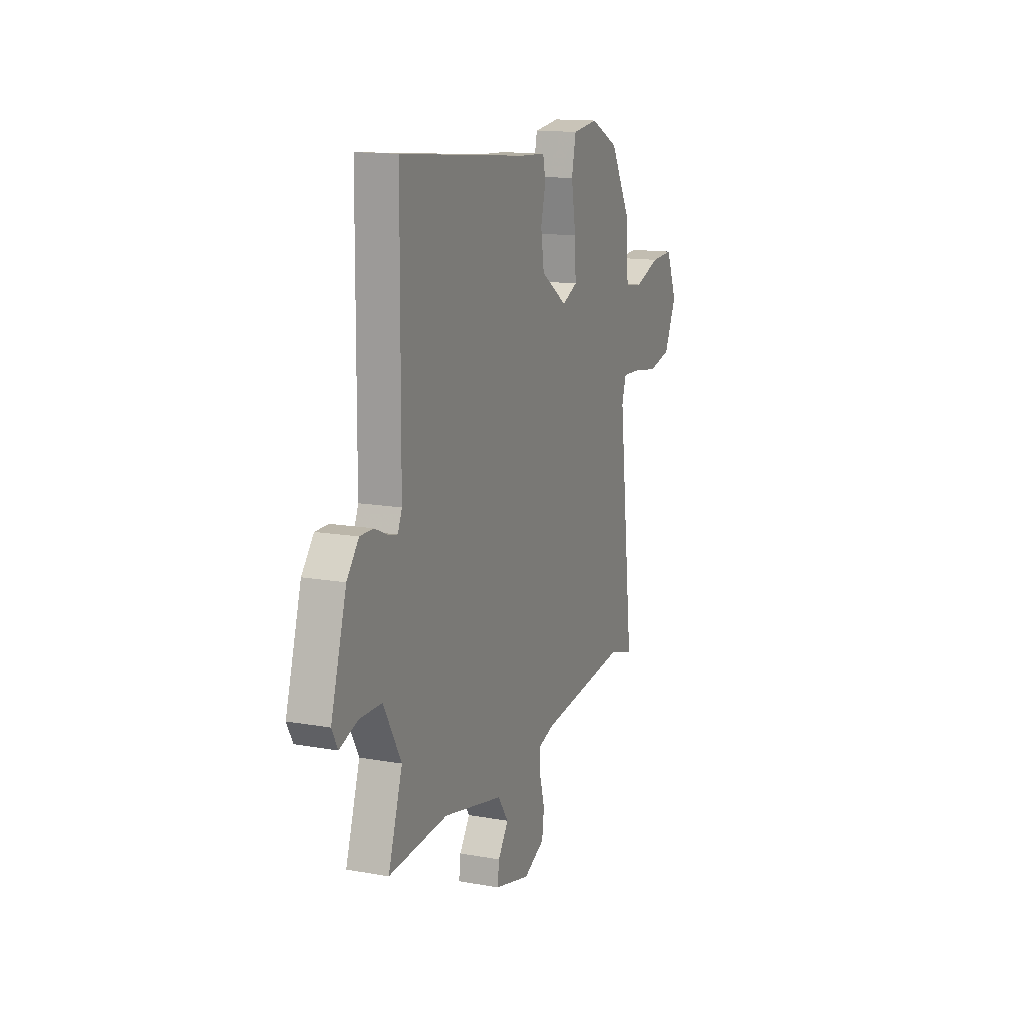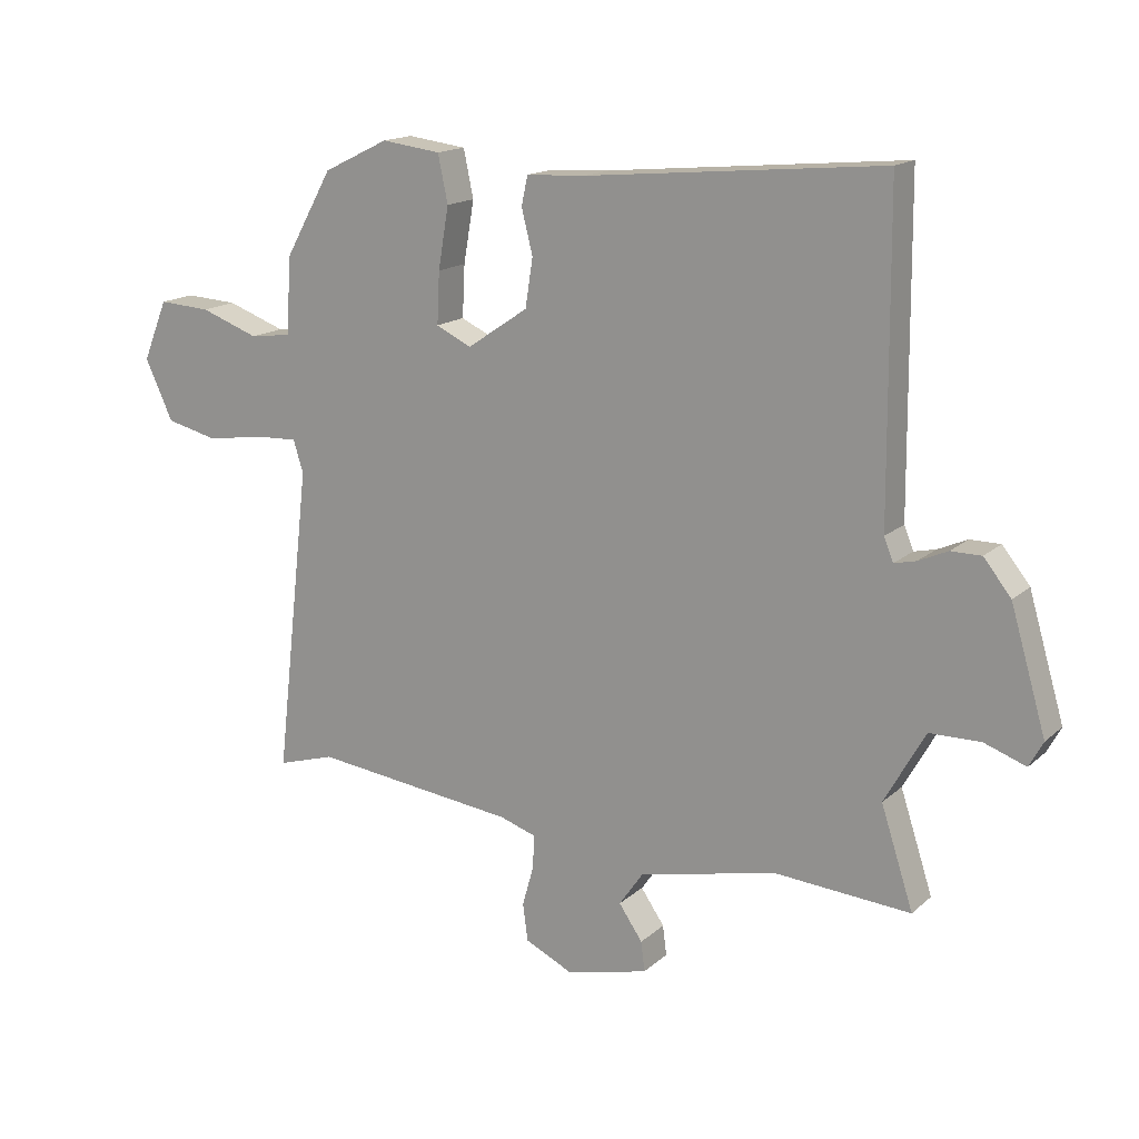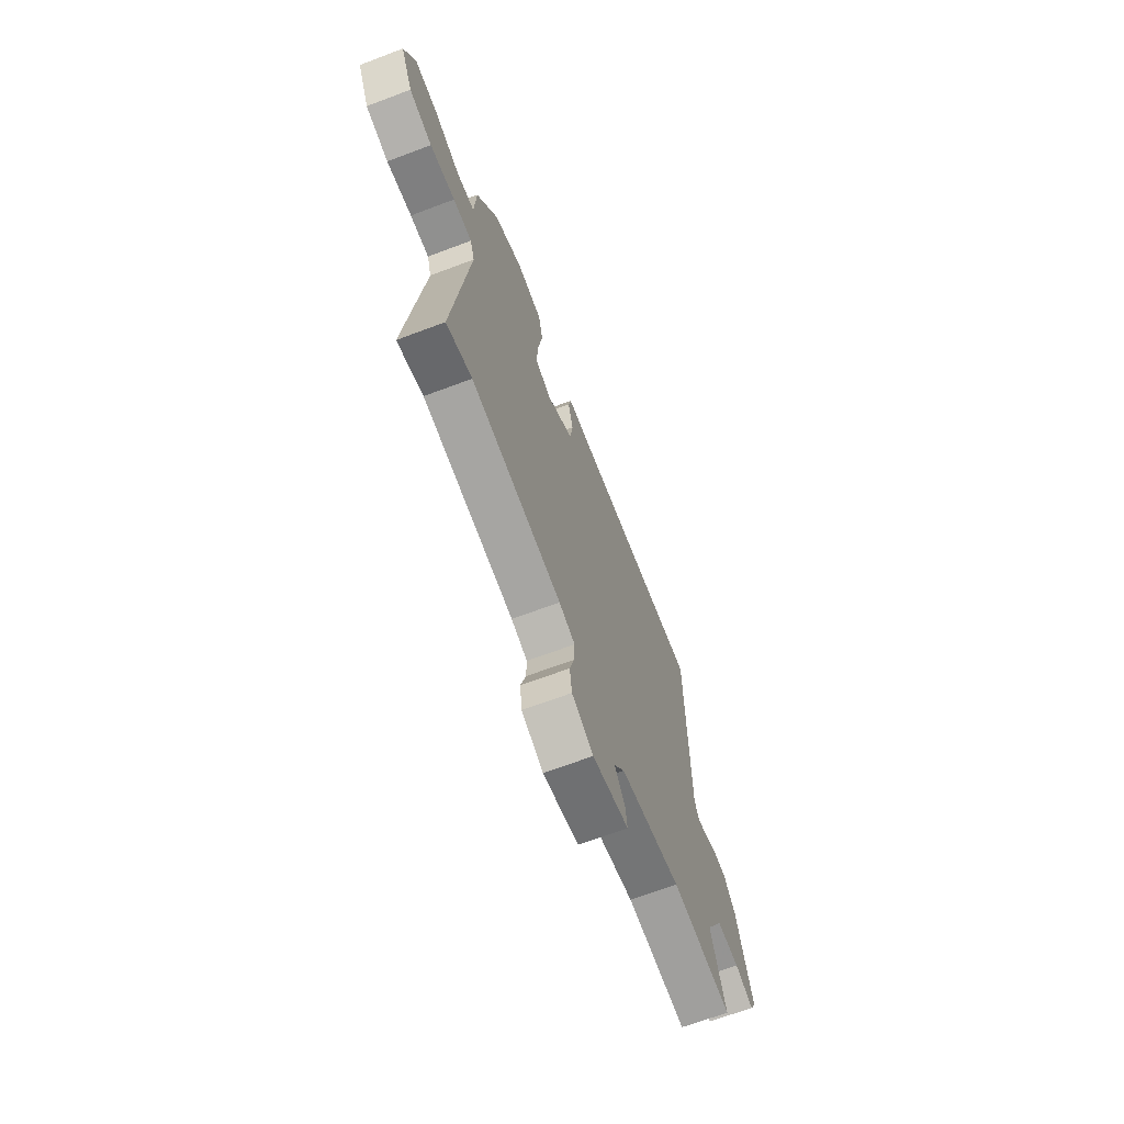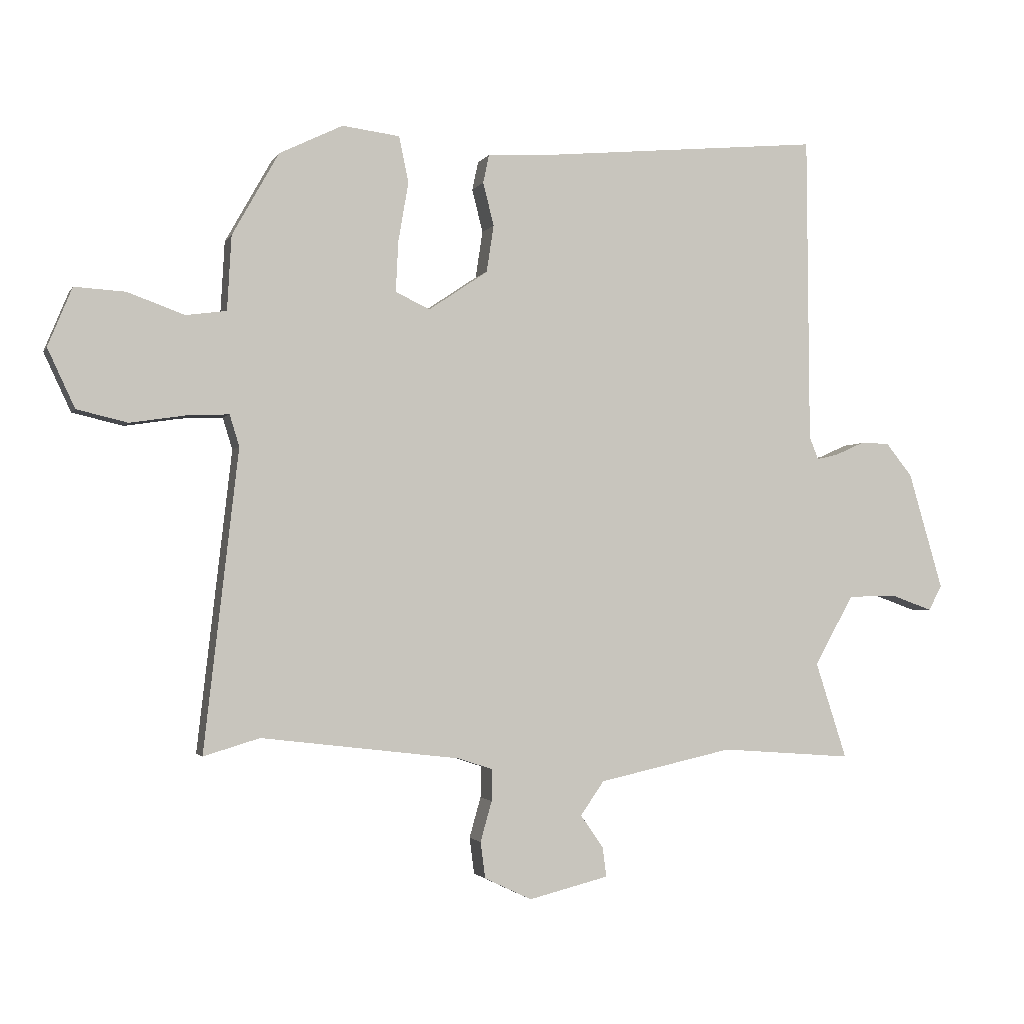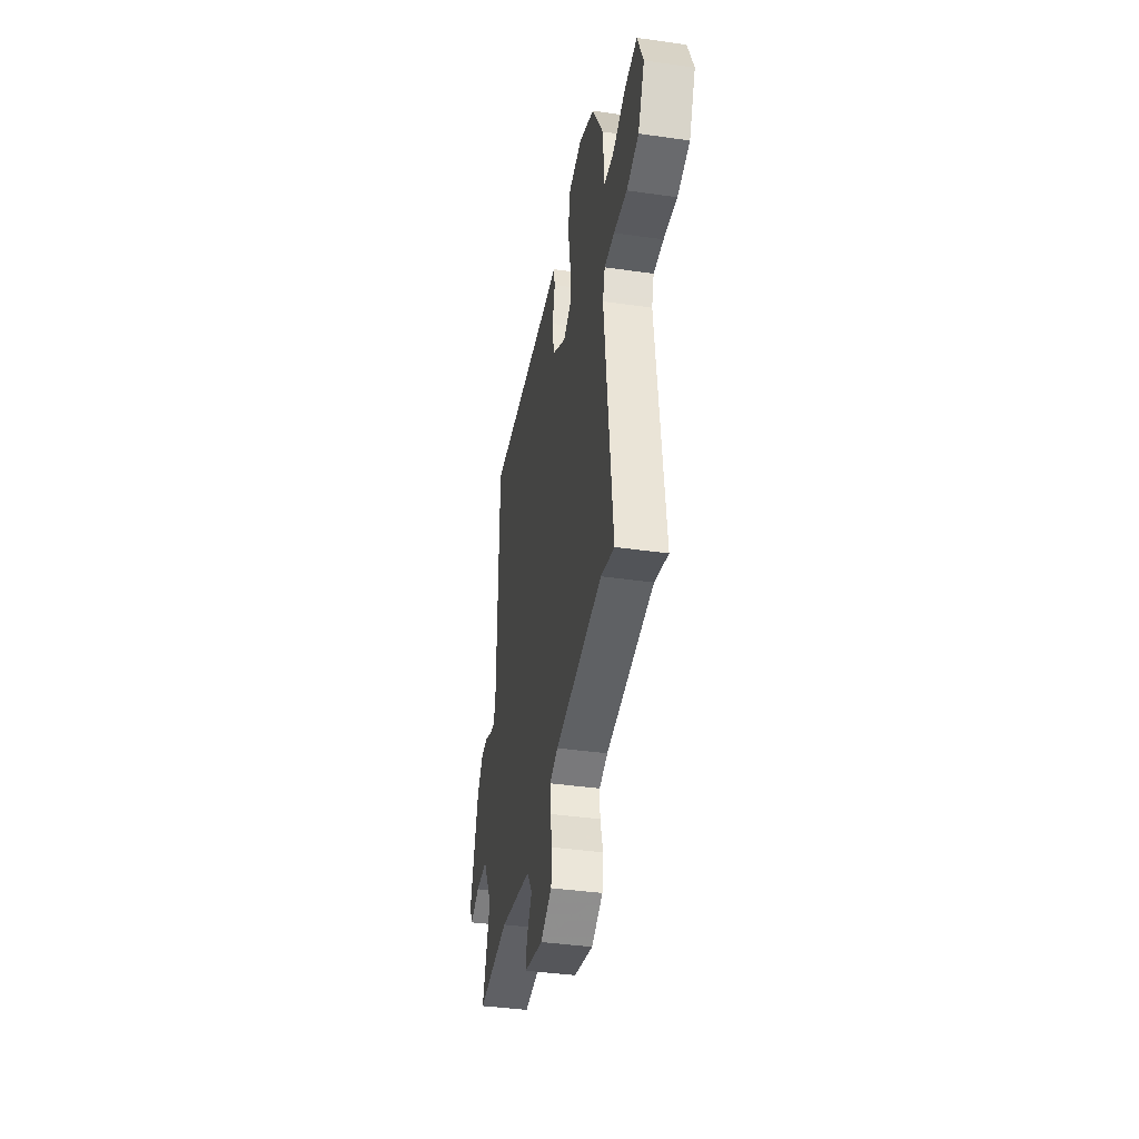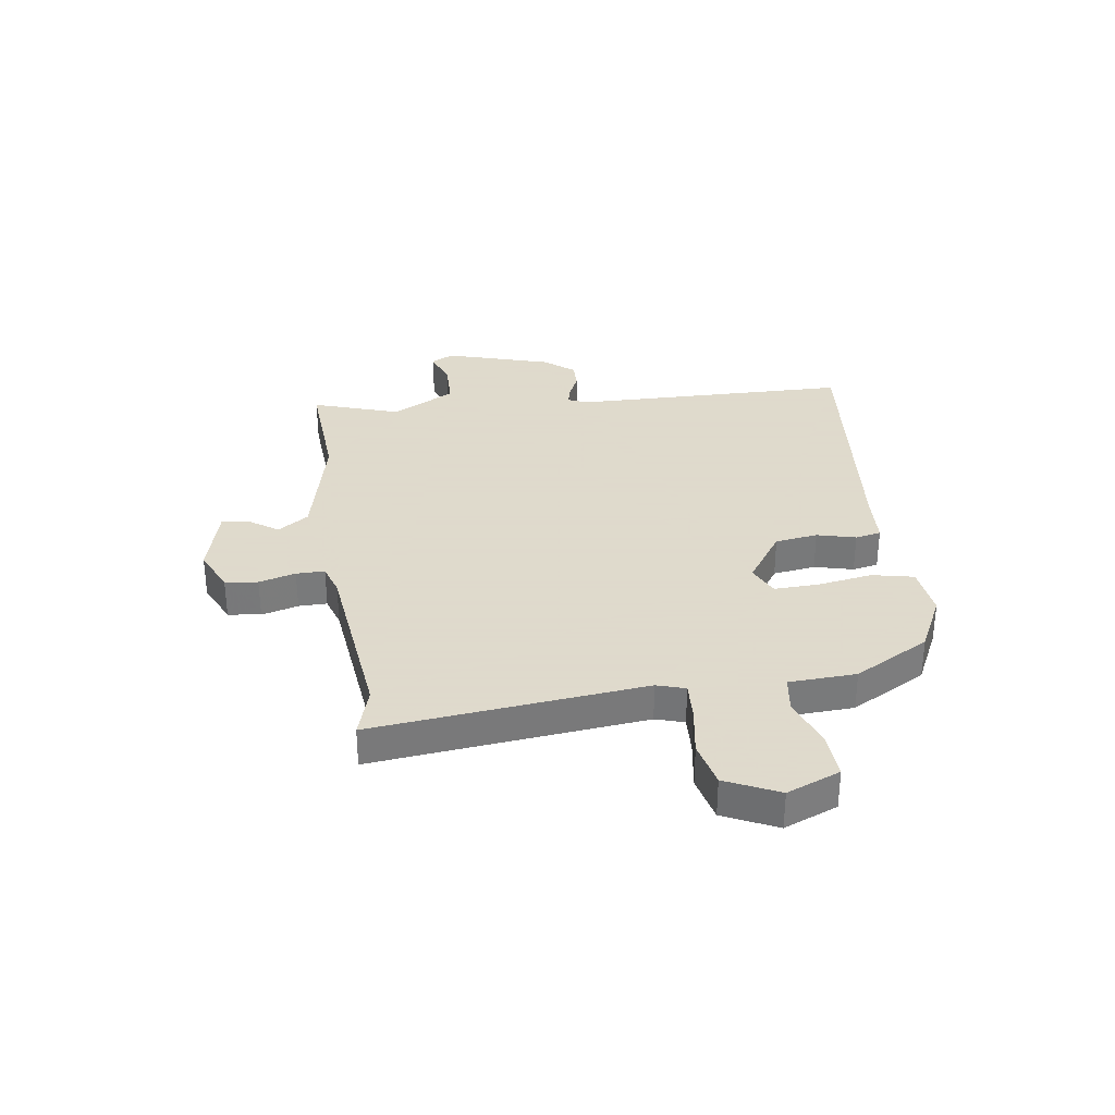
<metadata>
{"format":"obj","ext":"obj","renderer":"f3d","projection":"perspective","resolution":1024,"background":"white","views":[{"elev":14.1,"azim":111.5,"up":"+Z"},{"elev":15.9,"azim":30.5,"up":"+Z"},{"elev":-67.7,"azim":-69.3,"up":"+Z"},{"elev":-2.1,"azim":-16.1,"up":"+Z"},{"elev":-39.7,"azim":-100.0,"up":"+Z"},{"elev":32.4,"azim":-97.7,"up":"+Y"}]}
</metadata>
<code>
v 0.456 0.07 0.513
v 0.46 0.07 0.003
v 0.475 0.07 -0.034
v 0.51 0.07 -0.026
v 0.557 0.07 -0.005
v 0.606 0.07 -0.005
v 0.65 0.07 -0.06
v 0.707 0.07 -0.254
v 0.685 0.07 -0.295
v 0.618 0.07 -0.271
v 0.536 0.07 -0.272
v 0.471 0.07 -0.388
v 0.523 0.07 -0.548
v 0.305 0.07 -0.532
v 0.083 0.07 -0.581
v 0.044 0.07 -0.637
v 0.082 0.07 -0.692
v 0.088 0.07 -0.74
v -0.044 0.07 -0.773
v -0.122 0.07 -0.736
v -0.13 0.07 -0.676
v -0.111 0.07 -0.609
v -0.11 0.07 -0.557
v -0.168 0.07 -0.538
v -0.497 0.07 -0.499
v -0.59 0.07 -0.527
v -0.533 0.07 -0.031
v -0.549 0.07 0.021
v -0.618 0.07 0.018
v -0.71 0.07 0.004
v -0.794 0.07 0.024
v -0.839 0.07 0.121
v -0.799 0.07 0.218
v -0.715 0.07 0.213
v -0.621 0.07 0.179
v -0.554 0.07 0.188
v -0.547 0.07 0.311
v -0.47 0.07 0.448
v -0.365 0.07 0.499
v -0.27 0.07 0.487
v -0.254 0.07 0.411
v -0.271 0.07 0.312
v -0.275 0.07 0.229
v -0.218 0.07 0.202
v -0.12 0.07 0.268
v -0.108 0.07 0.346
v -0.126 0.07 0.417
v -0.116 0.07 0.464
v -0.019 0.07 0.469
v 0.456 0 0.513
v 0.46 0 0.003
v 0.475 0 -0.034
v 0.51 0 -0.026
v 0.557 0 -0.005
v 0.606 0 -0.005
v 0.65 0 -0.06
v 0.707 0 -0.254
v 0.685 0 -0.295
v 0.618 0 -0.271
v 0.536 0 -0.272
v 0.471 0 -0.388
v 0.523 0 -0.548
v 0.305 0 -0.532
v 0.083 0 -0.581
v 0.044 0 -0.637
v 0.082 0 -0.692
v 0.088 0 -0.74
v -0.044 0 -0.773
v -0.122 0 -0.736
v -0.13 0 -0.676
v -0.111 0 -0.609
v -0.11 0 -0.557
v -0.168 0 -0.538
v -0.497 0 -0.499
v -0.59 0 -0.527
v -0.533 0 -0.031
v -0.549 0 0.021
v -0.618 0 0.018
v -0.71 0 0.004
v -0.794 0 0.024
v -0.839 0 0.121
v -0.799 0 0.218
v -0.715 0 0.213
v -0.621 0 0.179
v -0.554 0 0.188
v -0.547 0 0.311
v -0.47 0 0.448
v -0.365 0 0.499
v -0.27 0 0.487
v -0.254 0 0.411
v -0.271 0 0.312
v -0.275 0 0.229
v -0.218 0 0.202
v -0.12 0 0.268
v -0.108 0 0.346
v -0.126 0 0.417
v -0.116 0 0.464
v -0.019 0 0.469
f 46 47 48 49
f 45 46 49 1
f 44 45 1 2
f 39 40 41 42
f 39 42 43
f 36 37 38 39
f 36 39 43
f 32 33 34 35
f 32 35 36
f 29 30 31 32
f 28 29 32 36
f 27 28 36 43
f 25 26 27 43
f 19 20 21 22
f 19 22 23
f 16 17 18 19
f 16 19 23
f 15 16 23
f 14 15 23 24
f 12 13 14
f 11 12 14 24
f 7 8 9 10
f 7 10 11
f 4 5 6 7
f 3 4 7 11
f 44 2 3 11
f 25 43 44
f 11 24 25 44
f 98 97 96 95
f 50 98 95 94
f 51 50 94 93
f 91 90 89 88
f 92 91 88
f 88 87 86 85
f 92 88 85
f 84 83 82 81
f 85 84 81
f 81 80 79 78
f 85 81 78 77
f 92 85 77 76
f 92 76 75 74
f 71 70 69 68
f 72 71 68
f 68 67 66 65
f 72 68 65
f 72 65 64
f 73 72 64 63
f 63 62 61
f 73 63 61 60
f 59 58 57 56
f 60 59 56
f 56 55 54 53
f 60 56 53 52
f 60 52 51 93
f 93 92 74
f 93 74 73 60
f 1 50 51 2
f 2 51 52 3
f 3 52 53 4
f 4 53 54 5
f 5 54 55 6
f 6 55 56 7
f 7 56 57 8
f 8 57 58 9
f 9 58 59 10
f 10 59 60 11
f 11 60 61 12
f 12 61 62 13
f 13 62 63 14
f 14 63 64 15
f 15 64 65 16
f 16 65 66 17
f 17 66 67 18
f 18 67 68 19
f 19 68 69 20
f 20 69 70 21
f 21 70 71 22
f 22 71 72 23
f 23 72 73 24
f 24 73 74 25
f 25 74 75 26
f 26 75 76 27
f 27 76 77 28
f 28 77 78 29
f 29 78 79 30
f 30 79 80 31
f 31 80 81 32
f 32 81 82 33
f 33 82 83 34
f 34 83 84 35
f 35 84 85 36
f 36 85 86 37
f 37 86 87 38
f 38 87 88 39
f 39 88 89 40
f 40 89 90 41
f 41 90 91 42
f 42 91 92 43
f 43 92 93 44
f 44 93 94 45
f 45 94 95 46
f 46 95 96 47
f 47 96 97 48
f 48 97 98 49
f 49 98 50 1

</code>
